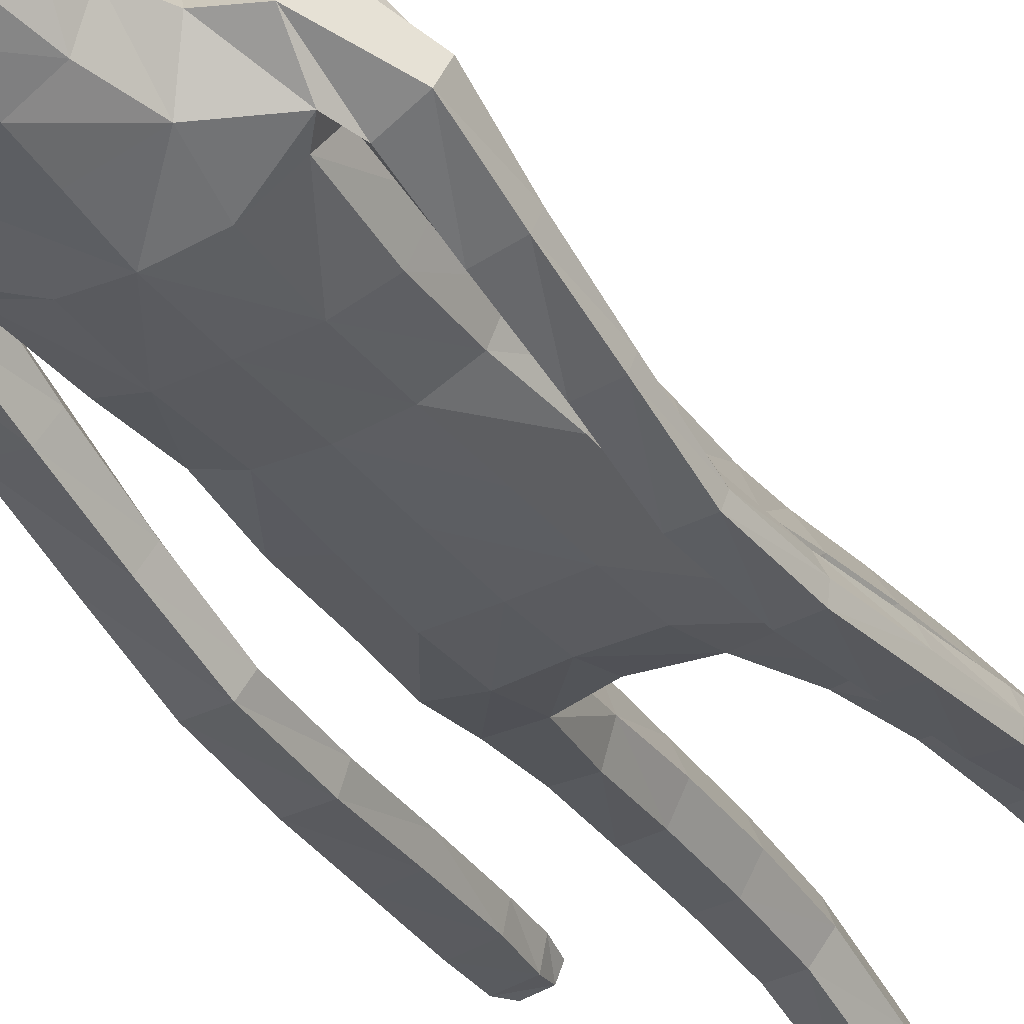
<metadata>
{"format":"obj","ext":"obj","renderer":"f3d","projection":"perspective","resolution":1024,"background":"white","views":[{"elev":-38.0,"azim":-148.1,"up":"+Z"}]}
</metadata>
<code>
o Group1
v 0.09618 3.163 -0.1345
v 0.2323 0.01408 -0.04977
v 0.1988 0.01629 -0.008321
v 0.1934 0.07268 -0.01511
v 0.2209 0.06984 -0.06128
v 0.275 0.01077 -0.03911
v 0.2483 0.01115 -0.009222
v 0.2699 0.07013 -0.04993
v 0.23 0.04125 0.2287
v 0.2259 0.04609 0.1998
v 0.2158 0.007794 0.187
v 0.2292 0.008841 0.2294
v 0.2793 0.03927 0.2227
v 0.2827 0.04227 0.1965
v 0.2902 0.008108 0.2197
v 0.3786 1.075 -0.15
v 0.3613 1.058 -0.1141
v 0.3222 1.075 -0.1527
v 0.3636 1.086 -0.1665
v 0.3813 1.132 -0.1519
v 0.3693 1.134 -0.1084
v 0.3751 1.131 -0.1808
v 0.2714 0.006592 0.1586
v 0.2818 0.07303 0.05199
v 0.2967 0.0103 0.06845
v 0.29 0.009648 0.004502
v 0.2881 0.07586 -0.002062
v 0.2871 0.05355 0.1362
v 0.2988 0.008504 0.1402
v 0.2825 0.194 -0.001028
v 0.2596 0.1935 0.04901
v 0.2057 0.1867 0.04351
v 0.2017 0.0758 0.0551
v 0.2157 0.05641 0.1305
v 0.1862 0.1852 -0.009136
v 0.2013 0.01096 0.03334
v 0.2029 0.005635 0.1094
v 0.3334 1.076 -0.0946
v 0.3065 1.08 -0.1259
v 0.3273 1.133 -0.09327
v 0.2945 1.137 -0.126
v 0.1093 3.332 -0.0336
v 0.1367 3.272 -0.02184
v 0.06609 3.356 0.02482
v 0.1056 3.289 0.06639
v 0.1115 1.435 0.08408
v 0.1398 1.277 0.1019
v 0.2115 1.28 0.1061
v 0.2051 1.442 0.08149
v 0.209 1.563 0.06108
v 0.1155 1.548 0.09787
v 0.1018 1.412 0.000344
v 0.1184 1.273 0.03001
v 0.113 1.426 -0.06976
v 0.1126 1.549 -0.1106
v 0.2058 1.547 -0.08853
v 0.2054 1.422 -0.06148
v 0.148 1.258 -0.02848
v 0.3128 1.124 -0.1697
v 0.2685 0.00558 0.02477
v 0.2931 0.008027 0.1851
v 0.1212 2.504 -0.1142
v 0.08169 2.623 -0.1031
v 0.005382 3.349 0.05973
v 0.005114 3.29 0.0935
v 0.1614 2.367 0.09653
v 0.2297 2.355 0.05528
v 0.2851 2.376 0.03287
v 0.2839 2.414 0.06539
v 0.1264 2.204 0.1018
v 0.2174 2.192 0.06465
v 0.1306 2.52 0.06668
v 0.2703 2.494 0.04476
v 0.3157 2.323 0.01928
v 0.3543 2.361 -0.02764
v 0.2531 2.526 -0.03479
v 0.1652 2.555 -0.02536
v 0.3415 2.381 -0.07979
v 0.3472 2.181 -0.09001
v 0.3394 2.196 -0.1327
v 0.2606 2.366 -0.1029
v 0.2419 2.435 -0.1017
v 0.2638 2.194 -0.1444
v 0.3385 2.006 -0.1824
v 0.2676 2.004 -0.187
v 0.2366 2.181 -0.09395
v 0.2258 2.345 -0.04934
v 0.2443 1.992 -0.141
v 0.2668 1.815 -0.2313
v 0.2455 1.804 -0.1881
v 0.27 1.981 -0.0989
v 0.2633 2.167 -0.04355
v 0.2728 1.793 -0.1506
v 0.2547 1.608 -0.1822
v 0.284 1.614 -0.1452
v 0.3204 1.794 -0.1554
v 0.3197 1.982 -0.1015
v 0.3307 1.616 -0.1525
v 0.3008 1.421 -0.1225
v 0.3467 1.423 -0.133
v 0.3497 1.613 -0.1959
v 0.3407 1.805 -0.1977
v 0.3637 1.419 -0.1771
v 0.3624 1.239 -0.1156
v 0.3762 1.236 -0.1604
v 0.3579 1.417 -0.2118
v 0.3444 1.611 -0.2319
v 0.3703 1.234 -0.1934
v 0.2981 1.228 -0.1809
v 0.286 1.411 -0.2025
v 0.2852 1.232 -0.1355
v 0.2696 1.415 -0.1573
v 0.3177 1.239 -0.1025
v 0.2736 1.604 -0.2274
v 0.3362 1.817 -0.2322
v 0.3436 1.994 -0.1449
v 0.3189 2.166 -0.04249
v 0.2657 2.313 0.01245
v 0.2801 2.374 -0.03904
v 0.2355 2.348 -0.03258
v 0.2066 2.392 -0.1114
v 0.2301 2.191 -0.02723
v 0.1908 2.197 -0.1133
v 0.2224 2.034 -0.01758
v 0.1841 2.032 -0.09739
v 0.2045 2.033 0.0681
v 0.206 1.863 0.06689
v 0.2312 1.864 -0.01667
v 0.1126 2.037 0.09828
v 0.1121 1.863 0.1021
v 0.1188 1.691 0.1039
v 0.2106 1.698 0.0593
v 0.2334 1.7 -0.02303
v 0.2384 1.561 -0.0161
v 0.1997 1.694 -0.09344
v 0.2442 1.431 0.01076
v 0.248 1.272 0.0421
v 0.2181 1.259 -0.02364
v 0.2541 1.091 0.06695
v 0.2326 1.084 0.001531
v 0.22 1.096 0.1265
v 0.229 0.9036 0.1402
v 0.2616 0.9028 0.08198
v 0.1546 1.094 0.123
v 0.1655 0.9009 0.1384
v 0.1311 1.088 0.05997
v 0.1422 0.897 0.07745
v 0.1657 1.083 0.003349
v 0.1764 0.8961 0.01988
v 0.2407 0.8993 0.01764
v 0.2477 0.7208 0.02307
v 0.1856 0.7177 0.02493
v 0.2695 0.7101 0.08434
v 0.2745 0.5189 0.04843
v 0.253 0.5285 -0.01068
v 0.2385 0.698 0.1411
v 0.2452 0.5081 0.1045
v 0.1763 0.6955 0.1399
v 0.1852 0.5062 0.1028
v 0.1532 0.7053 0.08143
v 0.1633 0.5155 0.04569
v 0.1934 0.527 -0.01005
v 0.2014 0.3404 -0.03816
v 0.1751 0.33 0.01371
v 0.2566 0.3416 -0.03581
v 0.2626 0.1935 -0.05022
v 0.2112 0.1898 -0.05617
v 0.2775 0.3336 0.01862
v 0.2514 0.3234 0.07148
v 0.196 0.3205 0.06808
v 0.1118 1.697 -0.1257
v 0.108 1.864 -0.1305
v 0.1992 1.861 -0.0969
v 0.1019 2.034 -0.1348
v 0.1061 2.209 -0.1496
v 0.1078 2.377 -0.1462
v 0.08956 2.63 0.03725
v 0.121 2.639 -0.02488
v 0.09888 2.725 -0.001206
v 0.06399 2.718 0.03142
v 0.0661 2.733 -0.08253
v 0.1045 2.853 -0.01846
v 0.07646 2.843 0.07723
v 0.1368 3.007 -0.005827
v 0.1525 3.166 -0.0128
v 0.1142 3.179 0.09562
v 0.08987 3.012 0.09859
v -0.005857 3.191 0.1393
v -0.02381 3.015 0.1299
v -0.002088 2.834 0.1165
v 0.2642 0.004465 0.08631
v -0.08273 3.016 0.09811
v -0.08284 3.188 0.08982
v 0.06107 3.34 -0.09638
v 0.08126 3.277 -0.1175
v 0 1.427 0.08469
v -0 1.53 0.1087
v -2.6e-05 1.411 -0.01993
v -0 1.561 -0.1168
v -5e-05 1.459 -0.07937
v 0.000415 2.618 -0.143
v 1e-06 2.516 -0.1531
v -0.08171 3.293 0.05487
v -0.04892 3.355 0.01995
v 0.003952 3.369 -0.03601
v 0 2.21 0.1121
v 1e-06 2.372 0.1124
v 1e-06 2.513 0.08815
v -0 1.863 0.1127
v -0 2.04 0.1092
v -0 1.684 0.1195
v 0 1.866 -0.1401
v -0 1.702 -0.1326
v 0 2.037 -0.1456
v 0 2.218 -0.1593
v 1e-06 2.387 -0.1664
v -0.001039 2.634 0.05567
v 0.06298 2.86 -0.1105
v 0.01069 2.737 -0.1271
v 0.08716 3.009 -0.124
v 0.09708 3.163 -0.1336
v -0.1235 3.017 0.1059
v -0.1115 3.189 0.08607
v -0.08524 2.836 0.09332
v -0.007809 2.714 0.04345
v -0.2195 0.01519 -0.04887
v -0.1873 0.02074 -0.006451
v -0.1877 0.07698 -0.01354
v -0.2136 0.07159 -0.06043
v -0.2617 0.007895 -0.03943
v -0.236 0.01089 -0.008773
v -0.2626 0.06766 -0.05037
v -0.2278 0.04324 0.2294
v -0.2233 0.04838 0.2006
v -0.2092 0.01119 0.1883
v -0.2239 0.01106 0.2303
v -0.2765 0.03654 0.222
v -0.2794 0.03914 0.1957
v -0.2842 0.004475 0.2188
v -0.3787 1.073 -0.1254
v -0.3614 1.057 -0.08931
v -0.3224 1.073 -0.1284
v -0.3637 1.084 -0.1422
v -0.3807 1.13 -0.1282
v -0.3685 1.133 -0.08478
v -0.3747 1.129 -0.1571
v -0.2636 0.004595 0.1583
v -0.2771 0.06945 0.05109
v -0.2864 0.005627 0.06745
v -0.2778 0.005443 0.003731
v -0.2824 0.07177 -0.003079
v -0.2831 0.04977 0.1352
v -0.2905 0.003829 0.1391
v -0.2826 0.194 -0.00105
v -0.2598 0.1935 0.04899
v -0.206 0.1868 0.04354
v -0.1979 0.07972 0.05647
v -0.212 0.05944 0.1316
v -0.1863 0.1854 -0.009098
v -0.1906 0.01531 0.03515
v -0.1939 0.01006 0.1112
v -0.3332 1.075 -0.07023
v -0.3064 1.078 -0.1018
v -0.3265 1.132 -0.06986
v -0.2938 1.135 -0.1028
v -0.004368 3.332 -0.141
v -0.01765 3.272 -0.1678
v -0.06029 3.356 -0.09467
v -0.104 3.289 -0.1318
v -0.1115 1.435 0.08408
v -0.1398 1.277 0.1019
v -0.2115 1.28 0.1061
v -0.2051 1.442 0.08149
v -0.209 1.563 0.06108
v -0.1155 1.548 0.09787
v -0.1018 1.412 0.000344
v -0.1184 1.273 0.03001
v -0.113 1.426 -0.06976
v -0.1126 1.549 -0.1106
v -0.2058 1.547 -0.08853
v -0.2054 1.422 -0.06148
v -0.148 1.258 -0.02848
v -0.3124 1.122 -0.1462
v -0.2567 0.0035 0.02464
v -0.2861 0.004021 0.1842
v -0.1212 2.504 -0.1142
v -0.08169 2.623 -0.1031
v -0.09174 3.349 -0.03211
v -0.1254 3.29 -0.02995
v -0.1614 2.367 0.09653
v -0.2297 2.355 0.05526
v -0.285 2.376 0.03292
v -0.2838 2.414 0.06543
v -0.1264 2.204 0.1018
v -0.2174 2.192 0.06465
v -0.1306 2.52 0.06668
v -0.2702 2.494 0.04475
v -0.3139 2.323 0.02182
v -0.353 2.36 -0.0256
v -0.2531 2.525 -0.03485
v -0.1652 2.555 -0.02536
v -0.3406 2.38 -0.07815
v -0.344 2.178 -0.08463
v -0.3365 2.193 -0.1276
v -0.2596 2.365 -0.1013
v -0.242 2.435 -0.1018
v -0.261 2.192 -0.1396
v -0.3336 2.002 -0.1737
v -0.2627 2.001 -0.1786
v -0.2335 2.18 -0.08897
v -0.2245 2.345 -0.04764
v -0.2391 1.991 -0.1325
v -0.2598 1.811 -0.2193
v -0.2383 1.801 -0.176
v -0.2646 1.98 -0.09006
v -0.2598 2.167 -0.03822
v -0.2653 1.791 -0.1383
v -0.2486 1.604 -0.1669
v -0.2777 1.611 -0.1298
v -0.3129 1.791 -0.1429
v -0.3142 1.98 -0.09247
v -0.3244 1.614 -0.1369
v -0.2967 1.419 -0.1039
v -0.3426 1.421 -0.1141
v -0.3436 1.61 -0.1802
v -0.3335 1.801 -0.1853
v -0.3598 1.417 -0.1581
v -0.3604 1.238 -0.09377
v -0.3745 1.234 -0.1384
v -0.3542 1.414 -0.1929
v -0.3385 1.608 -0.2161
v -0.3687 1.232 -0.1714
v -0.2966 1.224 -0.1592
v -0.2824 1.407 -0.1838
v -0.2834 1.23 -0.1139
v -0.2657 1.411 -0.1387
v -0.3156 1.237 -0.08085
v -0.2679 1.6 -0.2119
v -0.3292 1.812 -0.22
v -0.3384 1.991 -0.136
v -0.3154 2.165 -0.03694
v -0.2638 2.314 0.01494
v -0.28 2.375 -0.03902
v -0.2355 2.348 -0.03261
v -0.2066 2.392 -0.1114
v -0.2301 2.191 -0.02724
v -0.1908 2.197 -0.1133
v -0.2224 2.034 -0.01758
v -0.1841 2.032 -0.09739
v -0.2045 2.033 0.0681
v -0.206 1.863 0.06689
v -0.2312 1.864 -0.01667
v -0.1126 2.037 0.09828
v -0.1121 1.863 0.1021
v -0.1188 1.691 0.1039
v -0.2106 1.698 0.0593
v -0.2334 1.7 -0.02303
v -0.2384 1.561 -0.0161
v -0.1997 1.694 -0.09344
v -0.2442 1.431 0.01076
v -0.248 1.272 0.0421
v -0.2181 1.259 -0.02363
v -0.2541 1.091 0.06695
v -0.2326 1.084 0.001532
v -0.22 1.096 0.1265
v -0.229 0.9036 0.1402
v -0.2616 0.9028 0.08198
v -0.1546 1.094 0.123
v -0.1655 0.9009 0.1384
v -0.1311 1.088 0.05997
v -0.1421 0.897 0.07745
v -0.1657 1.083 0.003349
v -0.1764 0.8961 0.01988
v -0.2407 0.8993 0.01764
v -0.2477 0.7208 0.02307
v -0.1855 0.7177 0.02493
v -0.2694 0.7101 0.08435
v -0.2745 0.5189 0.04843
v -0.253 0.5285 -0.01068
v -0.2385 0.698 0.1411
v -0.2452 0.5081 0.1045
v -0.1763 0.6955 0.1399
v -0.1852 0.5062 0.1028
v -0.1532 0.7053 0.08143
v -0.1633 0.5155 0.04569
v -0.1934 0.527 -0.01005
v -0.2013 0.3404 -0.03816
v -0.175 0.33 0.01371
v -0.2566 0.3416 -0.03581
v -0.2627 0.1934 -0.05025
v -0.2113 0.1899 -0.05615
v -0.2775 0.3336 0.01862
v -0.2514 0.3234 0.07148
v -0.196 0.3205 0.06808
v -0.1118 1.697 -0.1257
v -0.108 1.864 -0.1305
v -0.1992 1.861 -0.0969
v -0.1019 2.034 -0.1348
v -0.1061 2.209 -0.1496
v -0.1078 2.377 -0.1462
v -0.09006 2.63 0.03677
v -0.1213 2.639 -0.02624
v -0.1046 2.725 -0.02171
v -0.07596 2.718 0.01867
v -0.05915 2.733 -0.09173
v -0.03373 2.853 -0.1303
v -0.1244 2.843 -0.07519
v -0.03364 3.007 -0.1669
v -0.02755 3.166 -0.183
v -0.1337 3.179 -0.1388
v -0.1353 3.012 -0.1143
v -0.1706 3.191 -0.01643
v -0.1595 3.015 0.003014
v -0.1398 2.834 0.01546
v -0.254 0.002975 0.08628
v -0.1211 3.016 0.06305
v -0.1168 3.188 0.05766
v -0.1092 3.005 0.094
f 2 3 5
f 2 6 3
f 2 5 6
f 9 10 11
f 9 13 14
f 9 12 15
f 16 17 19
f 16 20 17
f 16 19 22
f 12 11 23
f 24 25 27
f 24 28 29
f 24 27 30
f 24 31 32
f 24 33 28
f 33 32 4
f 33 4 3
f 33 36 34
f 38 39 17
f 38 40 41
f 38 17 40
f 42 43 194
f 42 44 43
f 46 47 48
f 46 49 50
f 46 52 47
f 46 51 196
f 46 196 198
f 54 55 57
f 54 200 199
f 54 52 200
f 54 58 53
f 19 18 22
f 7 60 3
f 7 6 60
f 61 14 13
f 61 29 14
f 61 15 23
f 62 202 201
f 39 41 18
f 64 204 65
f 64 44 204
f 64 65 45
f 66 67 68
f 66 70 67
f 66 207 206
f 66 72 208
f 66 69 72
f 73 69 74
f 73 76 72
f 73 75 76
f 78 75 79
f 78 81 76
f 78 80 83
f 83 80 85
f 83 86 81
f 83 85 88
f 88 85 90
f 88 91 86
f 88 90 93
f 93 90 95
f 93 96 91
f 93 95 98
f 98 95 100
f 98 101 102
f 98 100 103
f 103 100 105
f 103 106 107
f 103 105 106
f 108 105 20
f 108 109 106
f 108 22 59
f 109 111 112
f 109 59 111
f 111 113 112
f 111 41 40
f 113 104 99
f 113 40 21
f 112 94 114
f 112 99 94
f 114 107 110
f 114 89 115
f 114 94 89
f 115 102 101
f 115 84 102
f 115 89 84
f 116 97 102
f 116 79 117
f 116 84 80
f 117 92 97
f 117 74 92
f 117 79 75
f 118 87 92
f 118 68 87
f 118 74 68
f 119 82 87
f 119 120 82
f 119 68 67
f 120 122 121
f 120 67 71
f 122 124 123
f 122 71 126
f 126 127 124
f 126 129 127
f 126 71 129
f 129 210 130
f 129 70 210
f 209 211 130
f 211 197 131
f 131 132 130
f 131 51 132
f 132 133 127
f 132 50 133
f 134 56 133
f 134 136 56
f 134 50 49
f 136 137 57
f 136 49 48
f 137 139 138
f 137 48 139
f 141 142 143
f 141 144 142
f 141 48 47
f 144 146 145
f 144 47 53
f 146 148 149
f 146 53 148
f 148 140 150
f 148 58 140
f 150 151 152
f 150 143 153
f 150 140 143
f 153 154 155
f 153 156 154
f 153 143 156
f 156 158 157
f 156 142 145
f 158 160 161
f 158 145 147
f 160 152 161
f 160 147 149
f 162 163 164
f 162 155 165
f 162 152 155
f 165 166 167
f 165 168 166
f 165 155 168
f 168 169 30
f 168 154 169
f 169 170 32
f 169 157 170
f 170 164 35
f 170 159 161
f 166 8 167
f 166 30 8
f 167 35 164
f 167 5 35
f 138 58 54
f 135 171 172
f 135 56 171
f 135 173 128
f 171 213 212
f 171 55 213
f 212 214 172
f 214 215 174
f 215 216 175
f 175 123 125
f 175 176 121
f 174 125 173
f 173 125 128
f 104 21 20
f 72 177 217
f 72 77 178
f 178 179 180
f 178 63 179
f 178 77 62
f 181 182 183
f 181 219 182
f 181 63 201
f 218 220 184
f 220 1 184
f 1 195 185
f 185 186 184
f 185 43 45
f 186 188 189
f 186 45 188
f 188 193 192
f 188 65 193
f 222 418 192
f 224 225 180
f 225 217 177
f 190 183 189
f 190 180 179
f 187 183 182
f 205 44 194
f 216 202 62
f 62 82 176
f 62 77 82
f 60 191 37
f 60 26 191
f 191 23 11
f 191 25 23
f 37 11 10
f 34 10 14
f 26 6 8
f 193 223 222
f 224 190 189
f 226 229 227
f 226 227 230
f 226 230 229
f 233 236 235
f 233 234 238
f 233 237 239
f 240 243 241
f 240 241 244
f 240 244 246
f 236 239 247
f 248 251 249
f 248 249 253
f 248 255 254
f 248 257 256
f 248 252 257
f 257 228 256
f 257 260 227
f 257 258 260
f 262 241 263
f 262 263 265
f 262 264 241
f 266 194 267
f 266 267 268
f 270 273 272
f 270 275 274
f 270 271 276
f 270 196 275
f 270 276 198
f 278 281 279
f 278 279 199
f 278 200 276
f 278 276 277
f 243 246 242
f 231 227 284
f 231 284 230
f 285 239 237
f 285 238 253
f 285 253 247
f 286 287 201
f 263 242 265
f 288 289 204
f 288 204 268
f 288 268 269
f 290 293 292
f 290 291 294
f 290 294 206
f 290 207 208
f 290 296 293
f 297 299 298
f 297 296 300
f 297 300 299
f 302 304 303
f 302 300 305
f 302 305 307
f 307 309 304
f 307 305 310
f 307 310 312
f 312 314 309
f 312 310 315
f 312 315 317
f 317 319 314
f 317 315 320
f 317 320 322
f 322 324 319
f 322 320 326
f 322 325 327
f 327 329 324
f 327 325 331
f 327 330 329
f 332 246 244
f 332 330 333
f 332 333 283
f 333 334 336
f 333 335 283
f 335 336 337
f 335 337 264
f 337 323 328
f 337 328 245
f 336 334 338
f 336 318 323
f 338 334 331
f 338 331 339
f 338 313 318
f 339 331 325
f 339 326 308
f 339 308 313
f 340 326 321
f 340 321 341
f 340 303 304
f 341 321 316
f 341 316 298
f 341 298 299
f 342 316 311
f 342 311 292
f 342 292 298
f 343 311 306
f 343 306 344
f 343 344 291
f 344 345 346
f 344 346 295
f 346 347 348
f 346 348 350
f 350 348 351
f 350 351 353
f 350 353 295
f 353 354 210
f 353 210 294
f 209 354 211
f 211 355 197
f 355 354 356
f 355 356 275
f 356 351 357
f 356 357 274
f 358 357 280
f 358 280 360
f 358 360 273
f 360 281 361
f 360 361 272
f 361 362 363
f 361 363 272
f 365 363 367
f 365 366 368
f 365 368 271
f 368 369 370
f 368 370 277
f 370 371 373
f 370 372 277
f 372 373 374
f 372 364 282
f 374 373 376
f 374 375 377
f 374 367 364
f 377 375 379
f 377 378 380
f 377 380 367
f 380 381 382
f 380 382 369
f 382 383 385
f 382 384 371
f 384 385 376
f 384 376 373
f 386 385 388
f 386 387 389
f 386 379 376
f 389 387 390
f 389 390 392
f 389 392 379
f 392 254 393
f 392 393 378
f 393 255 256
f 393 394 381
f 394 256 259
f 394 388 385
f 390 391 232
f 390 232 254
f 391 387 388
f 391 259 229
f 362 281 278
f 359 397 396
f 359 395 280
f 359 357 352
f 395 396 212
f 395 213 279
f 212 396 214
f 214 398 215
f 215 399 216
f 399 398 349
f 399 347 345
f 398 396 397
f 397 352 349
f 328 329 244
f 296 208 217
f 296 401 402
f 402 401 403
f 402 403 287
f 402 287 286
f 405 403 406
f 405 406 218
f 405 219 287
f 218 406 220
f 220 408 221
f 221 409 195
f 409 408 410
f 409 410 269
f 410 411 413
f 410 412 269
f 412 413 416
f 412 417 289
f 222 416 418
f 224 414 225
f 225 404 217
f 414 413 411
f 414 407 404
f 411 408 407
f 205 194 268
f 216 400 286
f 286 400 306
f 286 306 301
f 284 260 261
f 284 415 250
f 415 261 235
f 415 247 249
f 261 258 234
f 258 252 238
f 250 251 232
f 417 416 222
f 224 418 414
f 3 4 5
f 6 7 3
f 5 8 6
f 12 9 11
f 10 9 14
f 13 9 15
f 17 18 19
f 20 21 17
f 20 16 22
f 15 12 23
f 25 26 27
f 25 24 29
f 31 24 30
f 33 24 32
f 33 34 28
f 32 35 4
f 36 33 3
f 36 37 34
f 39 18 17
f 39 38 41
f 17 21 40
f 43 195 194
f 44 45 43
f 49 46 48
f 51 46 50
f 52 53 47
f 51 197 196
f 52 46 198
f 55 56 57
f 55 54 199
f 52 198 200
f 52 54 53
f 18 59 22
f 60 36 3
f 6 26 60
f 15 61 13
f 29 28 14
f 29 61 23
f 63 62 201
f 41 59 18
f 204 203 65
f 44 205 204
f 44 64 45
f 69 66 68
f 70 71 67
f 70 66 206
f 207 66 208
f 69 73 72
f 75 73 74
f 76 77 72
f 75 78 76
f 80 78 79
f 81 82 76
f 81 78 83
f 80 84 85
f 86 87 81
f 86 83 88
f 85 89 90
f 91 92 86
f 91 88 93
f 90 94 95
f 96 97 91
f 96 93 98
f 95 99 100
f 96 98 102
f 101 98 103
f 100 104 105
f 101 103 107
f 105 108 106
f 22 108 20
f 109 110 106
f 109 108 59
f 110 109 112
f 59 41 111
f 113 99 112
f 113 111 40
f 104 100 99
f 104 113 21
f 110 112 114
f 99 95 94
f 107 106 110
f 107 114 115
f 94 90 89
f 107 115 101
f 84 116 102
f 89 85 84
f 97 96 102
f 97 116 117
f 79 116 80
f 92 91 97
f 74 118 92
f 74 117 75
f 87 86 92
f 68 119 87
f 74 69 68
f 82 81 87
f 120 121 82
f 120 119 67
f 122 123 121
f 122 120 71
f 124 125 123
f 124 122 126
f 127 128 124
f 129 130 127
f 71 70 129
f 210 209 130
f 70 206 210
f 211 131 130
f 197 51 131
f 132 127 130
f 51 50 132
f 133 128 127
f 50 134 133
f 56 135 133
f 136 57 56
f 136 134 49
f 137 138 57
f 137 136 48
f 139 140 138
f 48 141 139
f 139 141 143
f 144 145 142
f 144 141 47
f 146 147 145
f 146 144 53
f 147 146 149
f 53 58 148
f 149 148 150
f 58 138 140
f 149 150 152
f 151 150 153
f 140 139 143
f 151 153 155
f 156 157 154
f 143 142 156
f 158 159 157
f 158 156 145
f 159 158 161
f 160 158 147
f 152 162 161
f 152 160 149
f 161 162 164
f 163 162 165
f 152 151 155
f 163 165 167
f 168 30 166
f 155 154 168
f 169 31 30
f 154 157 169
f 31 169 32
f 157 159 170
f 32 170 35
f 164 170 161
f 8 5 167
f 30 27 8
f 163 167 164
f 5 4 35
f 57 138 54
f 173 135 172
f 56 55 171
f 133 135 128
f 172 171 212
f 55 199 213
f 214 174 172
f 215 175 174
f 216 176 175
f 174 175 125
f 123 175 121
f 172 174 173
f 125 124 128
f 105 104 20
f 208 72 217
f 177 72 178
f 177 178 180
f 63 181 179
f 63 178 62
f 179 181 183
f 219 218 182
f 219 181 201
f 182 218 184
f 1 185 184
f 195 43 185
f 186 187 184
f 186 185 45
f 187 186 189
f 45 65 188
f 189 188 192
f 65 203 223
f 193 65 223
f 190 224 180
f 180 225 177
f 183 187 189
f 183 190 179
f 184 187 182
f 44 42 194
f 176 216 62
f 82 121 176
f 77 76 82
f 36 60 37
f 26 25 191
f 37 191 11
f 25 29 23
f 34 37 10
f 28 34 14
f 27 26 8
f 192 193 222
f 418 224 192
f 224 189 192
f 229 228 227
f 227 231 230
f 230 232 229
f 234 233 235
f 237 233 238
f 236 233 239
f 243 242 241
f 241 245 244
f 243 240 246
f 235 236 247
f 251 250 249
f 252 248 253
f 251 248 254
f 255 248 256
f 252 258 257
f 228 259 256
f 228 257 227
f 258 261 260
f 241 242 263
f 264 262 265
f 264 245 241
f 194 195 267
f 267 269 268
f 271 270 272
f 273 270 274
f 271 277 276
f 196 197 275
f 196 270 198
f 281 280 279
f 200 278 199
f 200 198 276
f 282 278 277
f 246 283 242
f 227 260 284
f 284 250 230
f 238 285 237
f 238 252 253
f 239 285 247
f 202 286 201
f 242 283 265
f 289 203 204
f 204 205 268
f 289 288 269
f 291 290 292
f 291 295 294
f 207 290 206
f 296 290 208
f 296 297 293
f 293 297 298
f 296 301 300
f 300 302 299
f 299 302 303
f 300 306 305
f 304 302 307
f 309 308 304
f 305 311 310
f 309 307 312
f 314 313 309
f 310 316 315
f 314 312 317
f 319 318 314
f 315 321 320
f 319 317 322
f 324 323 319
f 325 322 326
f 324 322 327
f 329 328 324
f 330 327 331
f 330 332 329
f 329 332 244
f 330 334 333
f 246 332 283
f 335 333 336
f 335 265 283
f 336 323 337
f 265 335 264
f 323 324 328
f 264 337 245
f 318 336 338
f 318 319 323
f 334 330 331
f 313 338 339
f 313 314 318
f 326 339 325
f 326 340 308
f 308 309 313
f 326 320 321
f 303 340 341
f 308 340 304
f 321 315 316
f 316 342 298
f 303 341 299
f 316 310 311
f 311 343 292
f 292 293 298
f 311 305 306
f 306 345 344
f 292 343 291
f 345 347 346
f 291 344 295
f 347 349 348
f 295 346 350
f 348 352 351
f 351 354 353
f 353 294 295
f 354 209 210
f 210 206 294
f 354 355 211
f 355 275 197
f 354 351 356
f 356 274 275
f 351 352 357
f 357 358 274
f 357 359 280
f 280 281 360
f 274 358 273
f 281 362 361
f 273 360 272
f 362 364 363
f 363 365 272
f 366 365 367
f 366 369 368
f 272 365 271
f 369 371 370
f 271 368 277
f 372 370 373
f 372 282 277
f 364 372 374
f 364 362 282
f 375 374 376
f 367 374 377
f 367 363 364
f 378 377 379
f 378 381 380
f 380 366 367
f 381 383 382
f 366 380 369
f 384 382 385
f 369 382 371
f 385 386 376
f 371 384 373
f 387 386 388
f 379 386 389
f 379 375 376
f 387 391 390
f 390 254 392
f 392 378 379
f 254 255 393
f 393 381 378
f 394 393 256
f 394 383 381
f 388 394 259
f 383 394 385
f 391 229 232
f 232 251 254
f 259 391 388
f 259 228 229
f 282 362 278
f 395 359 396
f 395 279 280
f 397 359 352
f 213 395 212
f 213 199 279
f 396 398 214
f 398 399 215
f 399 400 216
f 347 399 349
f 400 399 345
f 349 398 397
f 352 348 349
f 245 328 244
f 401 296 217
f 301 296 402
f 401 404 403
f 403 405 287
f 301 402 286
f 403 407 406
f 219 405 218
f 219 201 287
f 406 408 220
f 408 409 221
f 409 267 195
f 408 411 410
f 267 409 269
f 412 410 413
f 412 289 269
f 417 412 416
f 417 223 289
f 223 203 289
f 414 404 225
f 404 401 217
f 407 414 411
f 407 403 404
f 408 406 407
f 194 266 268
f 202 216 286
f 400 345 306
f 306 300 301
f 415 284 261
f 415 249 250
f 247 415 235
f 247 253 249
f 235 261 234
f 234 258 238
f 230 250 232
f 223 417 222
f 418 416 414
f 416 413 414

</code>
